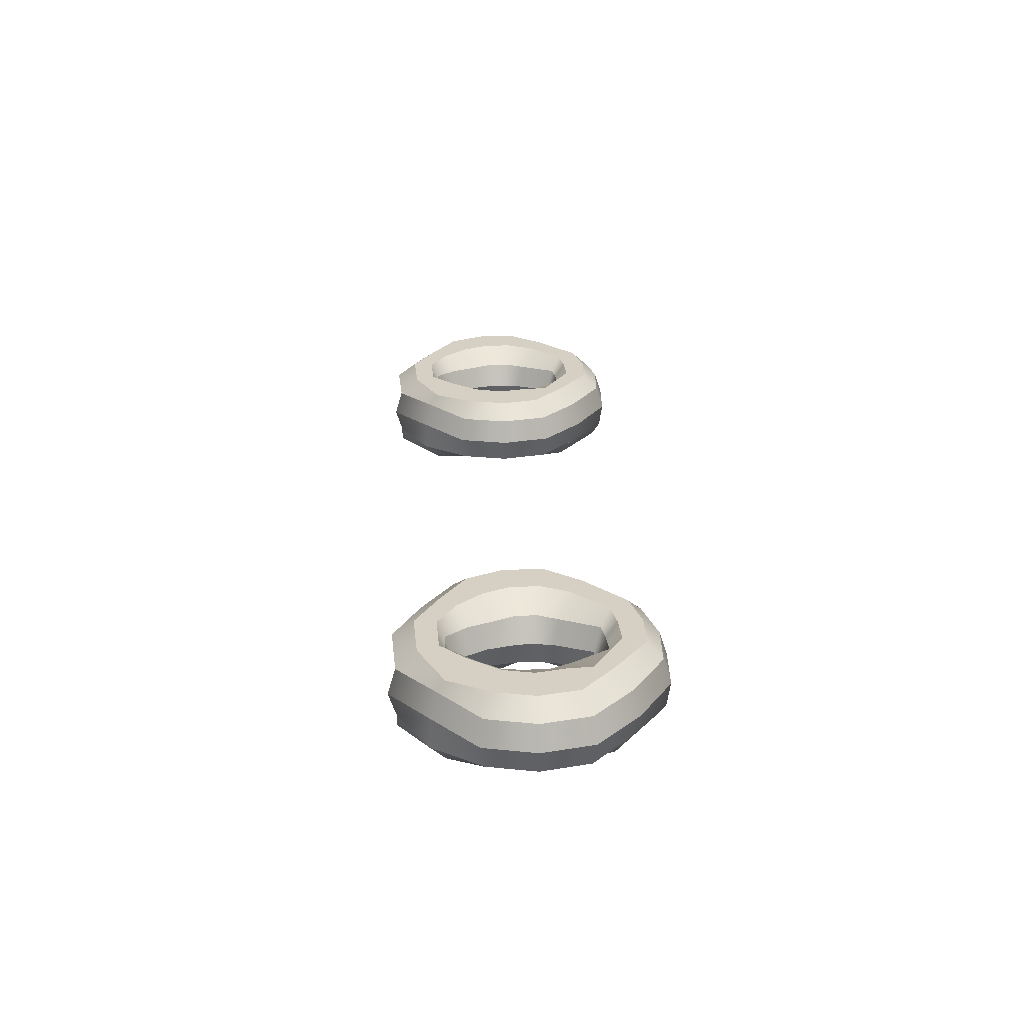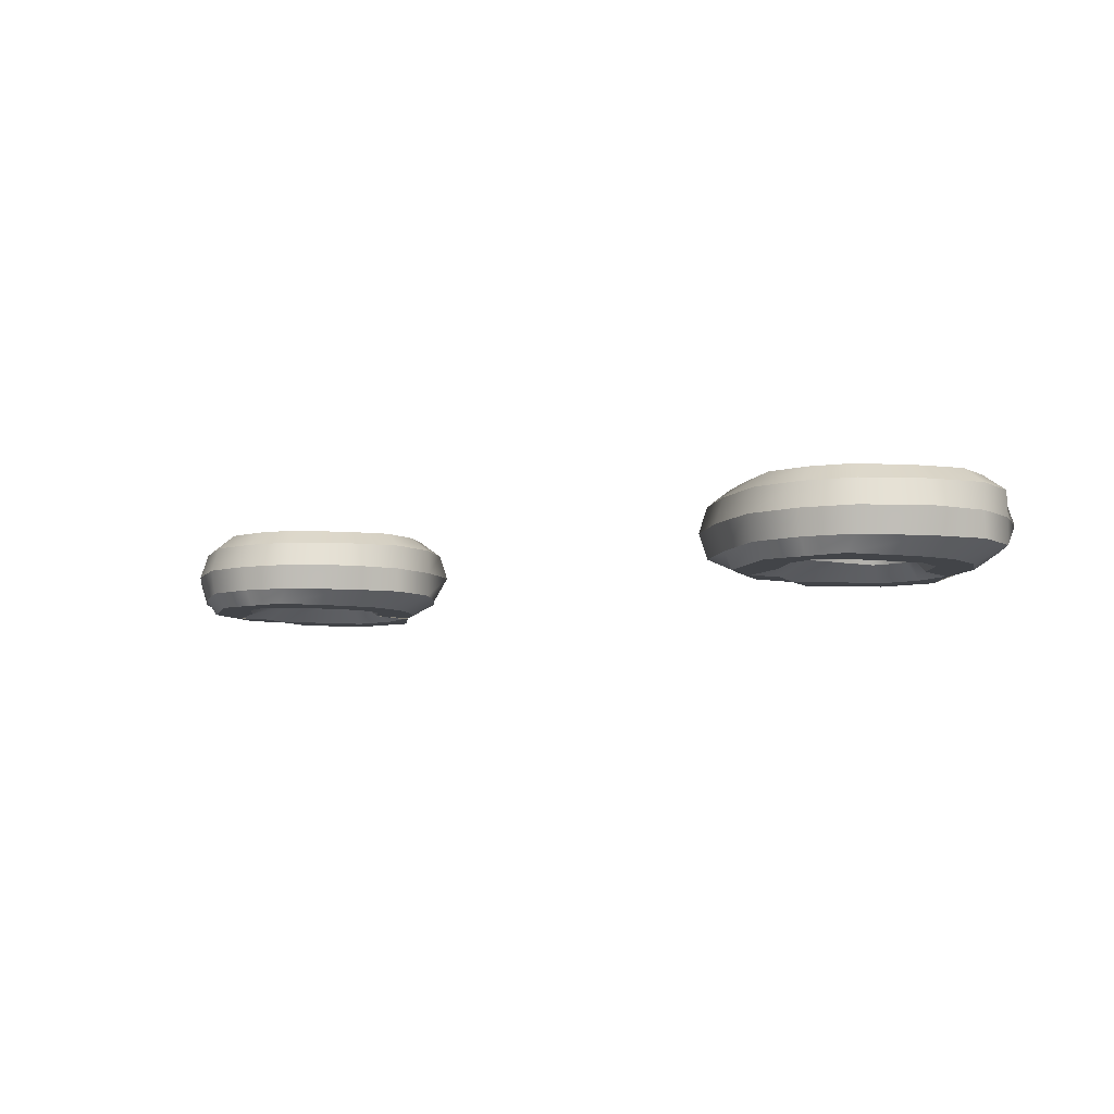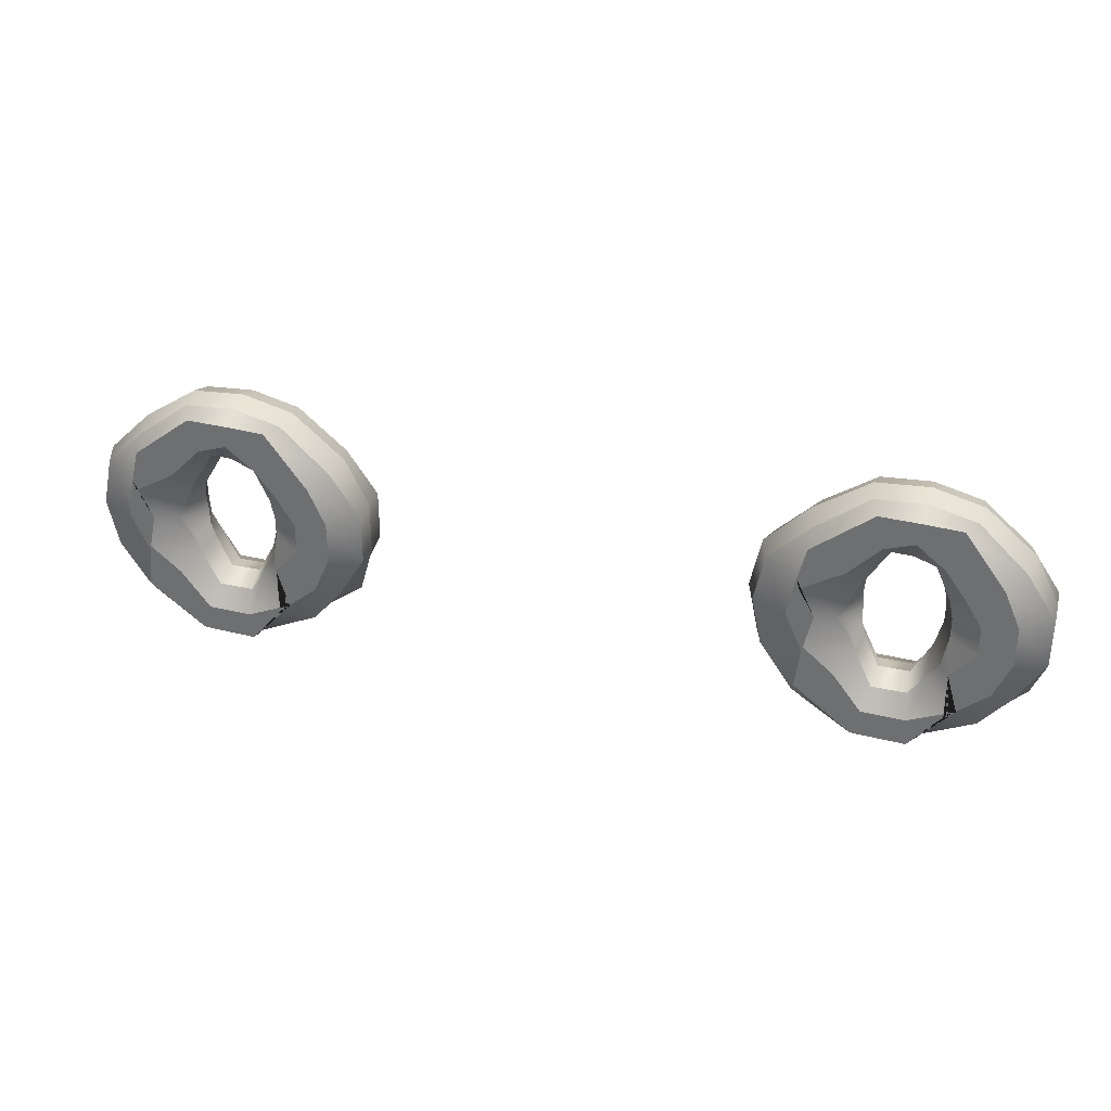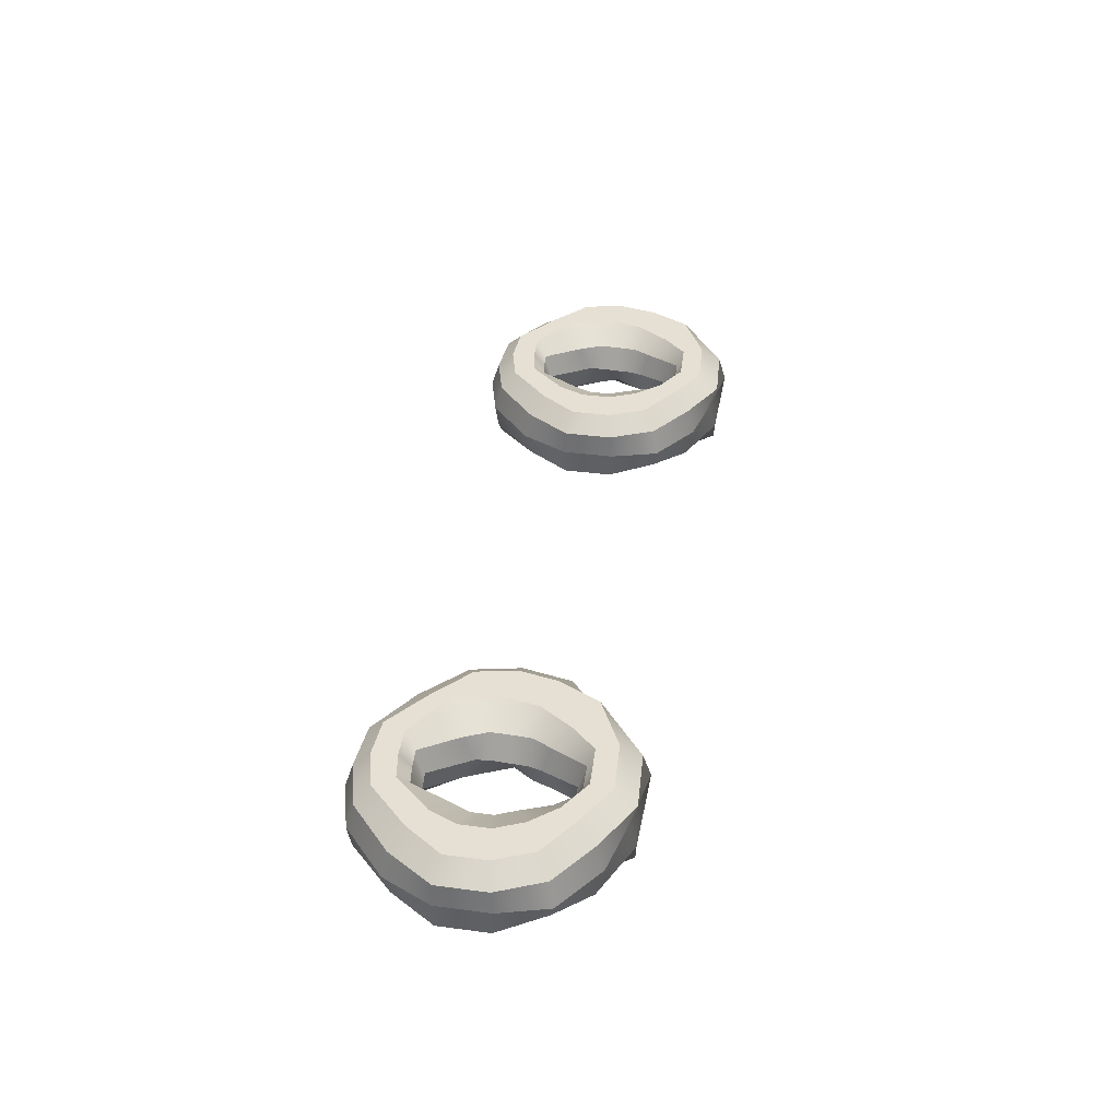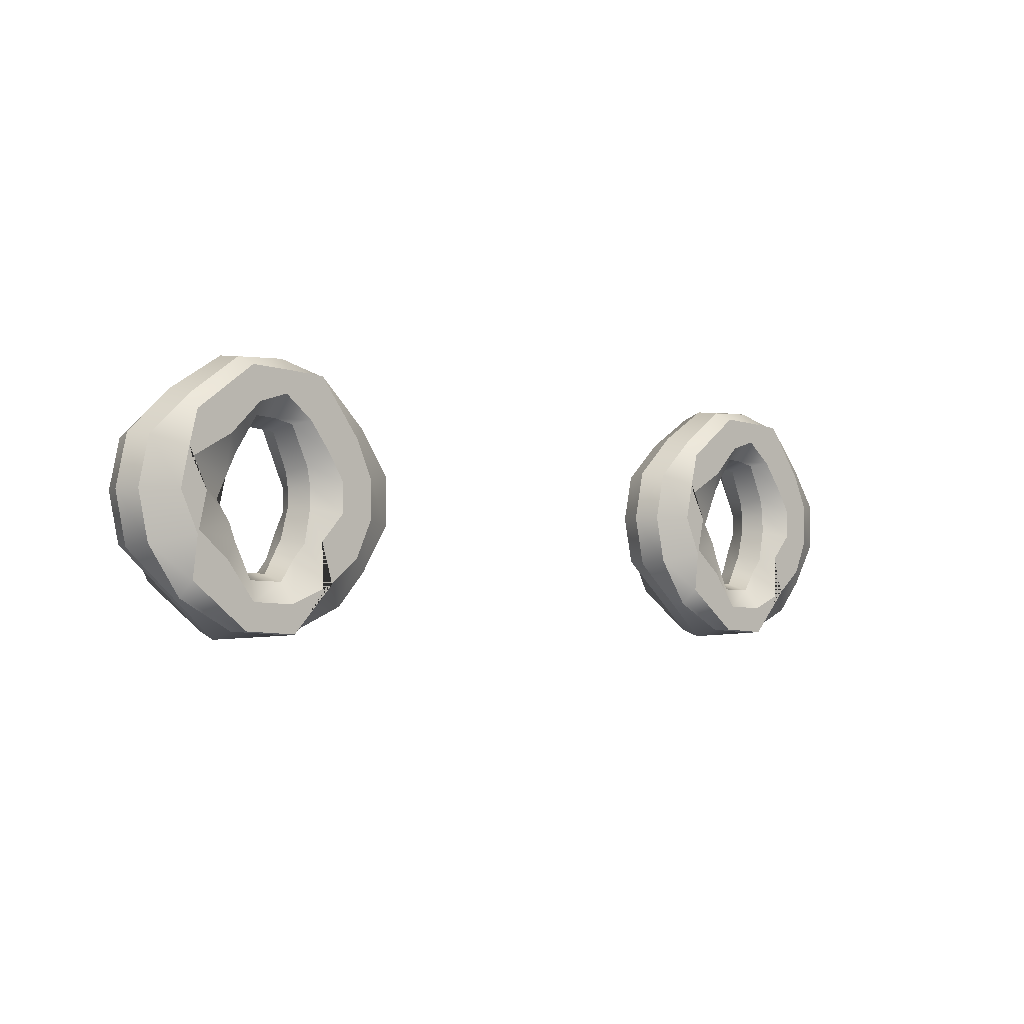
<metadata>
{"format":"obj","ext":"obj","renderer":"f3d","projection":"perspective","resolution":1024,"background":"white","views":[{"elev":26.1,"azim":87.2,"up":"+Z"},{"elev":-7.8,"azim":-144.2,"up":"+Z"},{"elev":32.5,"azim":-164.5,"up":"+Y"},{"elev":37.9,"azim":-80.4,"up":"+Z"},{"elev":-3.5,"azim":137.1,"up":"+Y"}]}
</metadata>
<code>
o pTorus3
v -3.109 1.601 0
v -3.095 1.452 0
v -2.987 1.486 0.2599
v -3.102 1.731 0.2599
v -3.363 2.027 0
v -3.337 2.108 0.2599
v -3.546 2.01 0
v -3.555 2.094 0.2599
v -3.721 1.99 0
v -3.763 2.063 0.2599
v -3.877 1.6 0
v -3.945 1.65 0.2599
v -3.903 1.432 0
v -4.034 1.449 0.2599
v -3.903 1.248 0
v -4.034 1.231 0.2599
v -3.822 0.9303 0
v -3.945 1.03 0.2599
v -3.752 0.8073 0
v -3.826 0.7341 0.2599
v -3.633 0.5848 0
v -3.642 0.5008 0.2599
v -3.308 0.5908 0
v -3.282 0.5105 0.2599
v -3.158 0.9435 0
v -3.101 0.8808 0.2599
v -3.113 1.092 0
v -3.004 1.058 0.2599
v -3.106 1.272 0
v -2.99 1.272 0.2599
v -2.73 1.644 0.4205
v -2.747 1.896 0.4205
v -3.269 2.223 0.4205
v -3.578 2.21 0.4205
v -3.874 2.159 0.4205
v -4.226 1.779 0.4205
v -4.352 1.495 0.4205
v -4.352 1.185 0.4205
v -4.226 0.9005 0.4205
v -3.996 0.6304 0.4205
v -3.665 0.4254 0.4205
v -3.213 0.4446 0.4205
v -2.965 0.6979 0.4205
v -2.73 1.036 0.4205
v -2.665 1.34 0.4205
v -2.348 1.755 0.4205
v -2.73 2.099 0.4205
v -3.185 2.448 0.4205
v -3.607 2.464 0.4205
v -4.01 2.361 0.4205
v -4.447 1.94 0.4205
v -4.726 1.552 0.4205
v -4.726 1.128 0.4205
v -4.554 0.7399 0.4205
v -4.134 0.4558 0.4205
v -3.694 0.1999 0.4205
v -3.129 0.231 0.4205
v -2.571 0.4948 0.4205
v -2.348 0.9247 0.4205
v -2.26 1.34 0.4205
v -2.146 1.845 0.2599
v -2.582 2.263 0.2599
v -3.116 2.611 0.2599
v -3.63 2.637 0.2599
v -4.121 2.505 0.2599
v -4.626 2.07 0.2599
v -4.943 1.598 0.2599
v -4.943 1.082 0.2599
v -4.733 0.6099 0.2599
v -4.245 0.2643 0.2599
v -3.717 -0.02001 0.2599
v -3.061 0.02071 0.2599
v -2.623 0.417 0.2599
v -2.146 0.8348 0.2599
v -2.039 1.34 0.2599
v -2.069 1.88 0
v -2.526 2.326 0
v -3.09 2.691 0
v -3.639 2.721 0
v -4.163 2.578 0
v -4.694 2.12 0
v -4.944 1.616 0
v -4.944 1.064 0
v -4.801 0.5603 0
v -4.287 0.1912 0
v -3.726 0.05815 0
v -3.035 -0.0596 -0
v -2.567 0.3542 0
v -2.069 0.8005 0
v -1.955 1.34 0
v -2.146 1.845 -0.2599
v -2.582 2.263 -0.2599
v -3.116 2.658 -0.2599
v -3.63 2.684 -0.2599
v -4.121 2.552 -0.2599
v -4.626 2.07 -0.2599
v -4.943 1.598 -0.2599
v -4.943 1.082 -0.2599
v -4.652 0.6099 -0.2599
v -4.35 0.2643 -0.2599
v -3.717 -0.02001 -0.2599
v -3.061 0.02071 -0.2599
v -2.489 0.3305 -0.2599
v -2.146 0.8348 -0.2599
v -2.039 1.34 -0.2599
v -2.48 1.755 -0.4205
v -2.564 2.099 -0.4205
v -3.185 2.574 -0.4205
v -3.607 2.557 -0.4205
v -4.01 2.532 -0.4205
v -4.447 1.94 -0.4205
v -4.62 1.552 -0.4205
v -4.62 1.128 -0.4205
v -4.447 0.7399 -0.4205
v -4.027 0.3937 -0.4205
v -3.694 -0.009581 -0.4205
v -3.129 0.02153 -0.4205
v -2.53 0.4948 -0.4205
v -2.58 0.9247 -0.4205
v -2.392 1.34 -0.4205
v -2.511 1.644 -0.4205
v -2.947 1.896 -0.4205
v -3.269 2.223 -0.4205
v -3.578 2.323 -0.4205
v -3.874 2.085 -0.4205
v -4.1 1.779 -0.4205
v -4.272 1.495 -0.4205
v -4.272 1.185 -0.4205
v -4.019 0.9005 -0.4205
v -4.141 0.4806 -0.4205
v -3.665 0.281 -0.4205
v -3.213 0.3002 -0.4205
v -2.912 0.6979 -0.4205
v -2.593 0.968 -0.4205
v -2.675 1.34 -0.4205
v -2.987 1.486 -0.2599
v -3.102 1.731 -0.2599
v -3.337 2.108 -0.2599
v -3.555 2.094 -0.2599
v -3.763 2.048 -0.2599
v -3.945 1.65 -0.2599
v -3.985 1.449 -0.2599
v -3.985 1.231 -0.2599
v -3.922 0.8806 -0.2599
v -3.795 0.7341 -0.2599
v -3.642 0.5008 -0.2599
v -3.282 0.5105 -0.2599
v -3.101 0.8808 -0.2599
v -3.036 1.058 -0.2599
v -2.89 1.272 -0.2599
v 3.891 1.601 0
v 3.905 1.452 0
v 4.013 1.486 0.2599
v 3.898 1.731 0.2599
v 3.637 2.027 0
v 3.663 2.108 0.2599
v 3.454 2.01 0
v 3.445 2.094 0.2599
v 3.279 1.99 0
v 3.237 2.063 0.2599
v 3.123 1.6 0
v 3.055 1.65 0.2599
v 3.097 1.432 0
v 2.966 1.449 0.2599
v 3.097 1.248 0
v 2.966 1.231 0.2599
v 3.178 0.9303 0
v 3.055 1.03 0.2599
v 3.248 0.8073 0
v 3.174 0.7341 0.2599
v 3.367 0.5848 0
v 3.358 0.5008 0.2599
v 3.692 0.5908 0
v 3.718 0.5105 0.2599
v 3.842 0.9435 0
v 3.899 0.8808 0.2599
v 3.887 1.092 0
v 3.996 1.058 0.2599
v 3.894 1.272 0
v 4.01 1.272 0.2599
v 4.27 1.644 0.4205
v 4.253 1.896 0.4205
v 3.731 2.223 0.4205
v 3.422 2.21 0.4205
v 3.126 2.159 0.4205
v 2.774 1.779 0.4205
v 2.648 1.495 0.4205
v 2.648 1.185 0.4205
v 2.774 0.9005 0.4205
v 3.004 0.6304 0.4205
v 3.335 0.4254 0.4205
v 3.787 0.4446 0.4205
v 4.035 0.6979 0.4205
v 4.27 1.036 0.4205
v 4.335 1.34 0.4205
v 4.652 1.755 0.4205
v 4.27 2.099 0.4205
v 3.815 2.448 0.4205
v 3.393 2.464 0.4205
v 2.99 2.361 0.4205
v 2.553 1.94 0.4205
v 2.274 1.552 0.4205
v 2.274 1.128 0.4205
v 2.446 0.7399 0.4205
v 2.866 0.4558 0.4205
v 3.306 0.1999 0.4205
v 3.871 0.231 0.4205
v 4.429 0.4948 0.4205
v 4.652 0.9247 0.4205
v 4.74 1.34 0.4205
v 4.854 1.845 0.2599
v 4.418 2.263 0.2599
v 3.884 2.611 0.2599
v 3.37 2.637 0.2599
v 2.879 2.505 0.2599
v 2.374 2.07 0.2599
v 2.057 1.598 0.2599
v 2.057 1.082 0.2599
v 2.267 0.6099 0.2599
v 2.755 0.2643 0.2599
v 3.283 -0.02001 0.2599
v 3.939 0.02071 0.2599
v 4.377 0.417 0.2599
v 4.854 0.8348 0.2599
v 4.961 1.34 0.2599
v 4.931 1.88 0
v 4.474 2.326 0
v 3.91 2.691 0
v 3.361 2.721 0
v 2.837 2.578 0
v 2.306 2.12 0
v 2.056 1.616 0
v 2.056 1.064 0
v 2.199 0.5603 0
v 2.713 0.1912 0
v 3.274 0.05815 0
v 3.965 -0.0596 -0
v 4.433 0.3542 0
v 4.931 0.8005 0
v 5.045 1.34 0
v 4.854 1.845 -0.2599
v 4.418 2.263 -0.2599
v 3.884 2.658 -0.2599
v 3.37 2.684 -0.2599
v 2.879 2.552 -0.2599
v 2.374 2.07 -0.2599
v 2.057 1.598 -0.2599
v 2.057 1.082 -0.2599
v 2.348 0.6099 -0.2599
v 2.65 0.2643 -0.2599
v 3.283 -0.02001 -0.2599
v 3.939 0.02071 -0.2599
v 4.511 0.3305 -0.2599
v 4.854 0.8348 -0.2599
v 4.961 1.34 -0.2599
v 4.52 1.755 -0.4205
v 4.436 2.099 -0.4205
v 3.815 2.574 -0.4205
v 3.393 2.557 -0.4205
v 2.99 2.532 -0.4205
v 2.553 1.94 -0.4205
v 2.38 1.552 -0.4205
v 2.38 1.128 -0.4205
v 2.553 0.7399 -0.4205
v 2.973 0.3937 -0.4205
v 3.306 -0.009581 -0.4205
v 3.871 0.02153 -0.4205
v 4.47 0.4948 -0.4205
v 4.42 0.9247 -0.4205
v 4.608 1.34 -0.4205
v 4.489 1.644 -0.4205
v 4.053 1.896 -0.4205
v 3.731 2.223 -0.4205
v 3.422 2.323 -0.4205
v 3.126 2.085 -0.4205
v 2.9 1.779 -0.4205
v 2.728 1.495 -0.4205
v 2.728 1.185 -0.4205
v 2.981 0.9005 -0.4205
v 2.859 0.4806 -0.4205
v 3.335 0.281 -0.4205
v 3.787 0.3002 -0.4205
v 4.088 0.6979 -0.4205
v 4.407 0.968 -0.4205
v 4.325 1.34 -0.4205
v 4.013 1.486 -0.2599
v 3.898 1.731 -0.2599
v 3.663 2.108 -0.2599
v 3.445 2.094 -0.2599
v 3.237 2.048 -0.2599
v 3.055 1.65 -0.2599
v 3.015 1.449 -0.2599
v 3.015 1.231 -0.2599
v 3.078 0.8806 -0.2599
v 3.205 0.7341 -0.2599
v 3.358 0.5008 -0.2599
v 3.718 0.5105 -0.2599
v 3.899 0.8808 -0.2599
v 3.964 1.058 -0.2599
v 4.11 1.272 -0.2599
f 1 2 3 4
f 5 1 4 6
f 7 5 6 8
f 9 7 8 10
f 11 9 10 12
f 13 11 12 14
f 15 13 14 16
f 17 15 16 18
f 19 17 18 20
f 21 19 20 22
f 23 21 22 24
f 25 23 24 26
f 27 25 26 28
f 29 27 28 30
f 2 29 30 3
f 4 3 31 32
f 6 4 32 33
f 8 6 33 34
f 10 8 34 35
f 12 10 35 36
f 14 12 36 37
f 16 14 37 38
f 18 16 38 39
f 20 18 39 40
f 22 20 40 41
f 24 22 41 42
f 26 24 42 43
f 28 26 43 44
f 30 28 44 45
f 3 30 45 31
f 32 31 46 47
f 33 32 47 48
f 34 33 48 49
f 35 34 49 50
f 36 35 50 51
f 37 36 51 52
f 38 37 52 53
f 39 38 53 54
f 40 39 54 55
f 41 40 55 56
f 42 41 56 57
f 43 42 57 58
f 44 43 58 59
f 45 44 59 60
f 31 45 60 46
f 47 46 61 62
f 48 47 62 63
f 49 48 63 64
f 50 49 64 65
f 51 50 65 66
f 52 51 66 67
f 53 52 67 68
f 54 53 68 69
f 55 54 69 70
f 56 55 70 71
f 57 56 71 72
f 58 57 72 73
f 59 58 73 74
f 60 59 74 75
f 46 60 75 61
f 62 61 76 77
f 63 62 77 78
f 64 63 78 79
f 65 64 79 80
f 66 65 80 81
f 67 66 81 82
f 68 67 82 83
f 69 68 83 84
f 70 69 84 85
f 71 70 85 86
f 72 71 86 87
f 73 72 87 88
f 74 73 88 89
f 75 74 89 90
f 61 75 90 76
f 77 76 91 92
f 78 77 92 93
f 79 78 93 94
f 80 79 94 95
f 81 80 95 96
f 82 81 96 97
f 83 82 97 98
f 84 83 98 99
f 85 84 99 100
f 86 85 100 101
f 87 86 101 102
f 88 87 102 103
f 89 88 103 104
f 90 89 104 105
f 76 90 105 91
f 92 91 106 107
f 93 92 107 108
f 94 93 108 109
f 95 94 109 110
f 96 95 110 111
f 97 96 111 112
f 98 97 112 113
f 99 98 113 114
f 100 99 114 115
f 101 100 115 116
f 102 101 116 117
f 103 102 117 118
f 104 103 118 119
f 105 104 119 120
f 91 105 120 106
f 107 106 121 122
f 108 107 122 123
f 109 108 123 124
f 110 109 124 125
f 111 110 125 126
f 112 111 126 127
f 113 112 127 128
f 114 113 128 129
f 115 114 129 130
f 116 115 130 131
f 117 116 131 132
f 118 117 132 133
f 119 118 133 134
f 120 119 134 135
f 106 120 135 121
f 122 121 136 137
f 123 122 137 138
f 124 123 138 139
f 125 124 139 140
f 126 125 140 141
f 127 126 141 142
f 128 127 142 143
f 129 128 143 144
f 130 129 144 145
f 131 130 145 146
f 132 131 146 147
f 133 132 147 148
f 134 133 148 149
f 135 134 149 150
f 121 135 150 136
f 137 136 2 1
f 138 137 1 5
f 139 138 5 7
f 140 139 7 9
f 141 140 9 11
f 142 141 11 13
f 143 142 13 15
f 144 143 15 17
f 145 144 17 19
f 146 145 19 21
f 147 146 21 23
f 148 147 23 25
f 149 148 25 27
f 150 149 27 29
f 136 150 29 2
f 151 152 153 154
f 155 151 154 156
f 157 155 156 158
f 159 157 158 160
f 161 159 160 162
f 163 161 162 164
f 165 163 164 166
f 167 165 166 168
f 169 167 168 170
f 171 169 170 172
f 173 171 172 174
f 175 173 174 176
f 177 175 176 178
f 179 177 178 180
f 152 179 180 153
f 154 153 181 182
f 156 154 182 183
f 158 156 183 184
f 160 158 184 185
f 162 160 185 186
f 164 162 186 187
f 166 164 187 188
f 168 166 188 189
f 170 168 189 190
f 172 170 190 191
f 174 172 191 192
f 176 174 192 193
f 178 176 193 194
f 180 178 194 195
f 153 180 195 181
f 182 181 196 197
f 183 182 197 198
f 184 183 198 199
f 185 184 199 200
f 186 185 200 201
f 187 186 201 202
f 188 187 202 203
f 189 188 203 204
f 190 189 204 205
f 191 190 205 206
f 192 191 206 207
f 193 192 207 208
f 194 193 208 209
f 195 194 209 210
f 181 195 210 196
f 197 196 211 212
f 198 197 212 213
f 199 198 213 214
f 200 199 214 215
f 201 200 215 216
f 202 201 216 217
f 203 202 217 218
f 204 203 218 219
f 205 204 219 220
f 206 205 220 221
f 207 206 221 222
f 208 207 222 223
f 209 208 223 224
f 210 209 224 225
f 196 210 225 211
f 212 211 226 227
f 213 212 227 228
f 214 213 228 229
f 215 214 229 230
f 216 215 230 231
f 217 216 231 232
f 218 217 232 233
f 219 218 233 234
f 220 219 234 235
f 221 220 235 236
f 222 221 236 237
f 223 222 237 238
f 224 223 238 239
f 225 224 239 240
f 211 225 240 226
f 227 226 241 242
f 228 227 242 243
f 229 228 243 244
f 230 229 244 245
f 231 230 245 246
f 232 231 246 247
f 233 232 247 248
f 234 233 248 249
f 235 234 249 250
f 236 235 250 251
f 237 236 251 252
f 238 237 252 253
f 239 238 253 254
f 240 239 254 255
f 226 240 255 241
f 242 241 256 257
f 243 242 257 258
f 244 243 258 259
f 245 244 259 260
f 246 245 260 261
f 247 246 261 262
f 248 247 262 263
f 249 248 263 264
f 250 249 264 265
f 251 250 265 266
f 252 251 266 267
f 253 252 267 268
f 254 253 268 269
f 255 254 269 270
f 241 255 270 256
f 257 256 271 272
f 258 257 272 273
f 259 258 273 274
f 260 259 274 275
f 261 260 275 276
f 262 261 276 277
f 263 262 277 278
f 264 263 278 279
f 265 264 279 280
f 266 265 280 281
f 267 266 281 282
f 268 267 282 283
f 269 268 283 284
f 270 269 284 285
f 256 270 285 271
f 272 271 286 287
f 273 272 287 288
f 274 273 288 289
f 275 274 289 290
f 276 275 290 291
f 277 276 291 292
f 278 277 292 293
f 279 278 293 294
f 280 279 294 295
f 281 280 295 296
f 282 281 296 297
f 283 282 297 298
f 284 283 298 299
f 285 284 299 300
f 271 285 300 286
f 287 286 152 151
f 288 287 151 155
f 289 288 155 157
f 290 289 157 159
f 291 290 159 161
f 292 291 161 163
f 293 292 163 165
f 294 293 165 167
f 295 294 167 169
f 296 295 169 171
f 297 296 171 173
f 298 297 173 175
f 299 298 175 177
f 300 299 177 179
f 286 300 179 152

</code>
